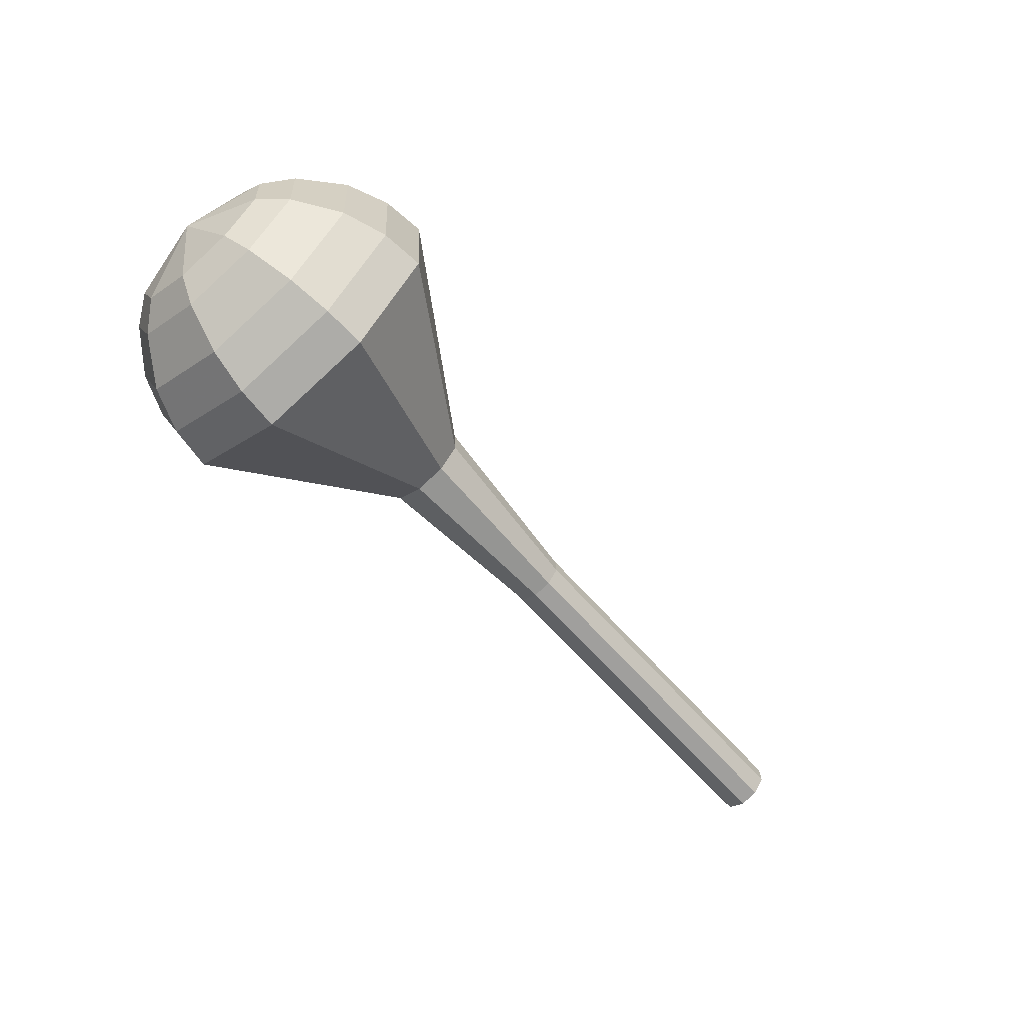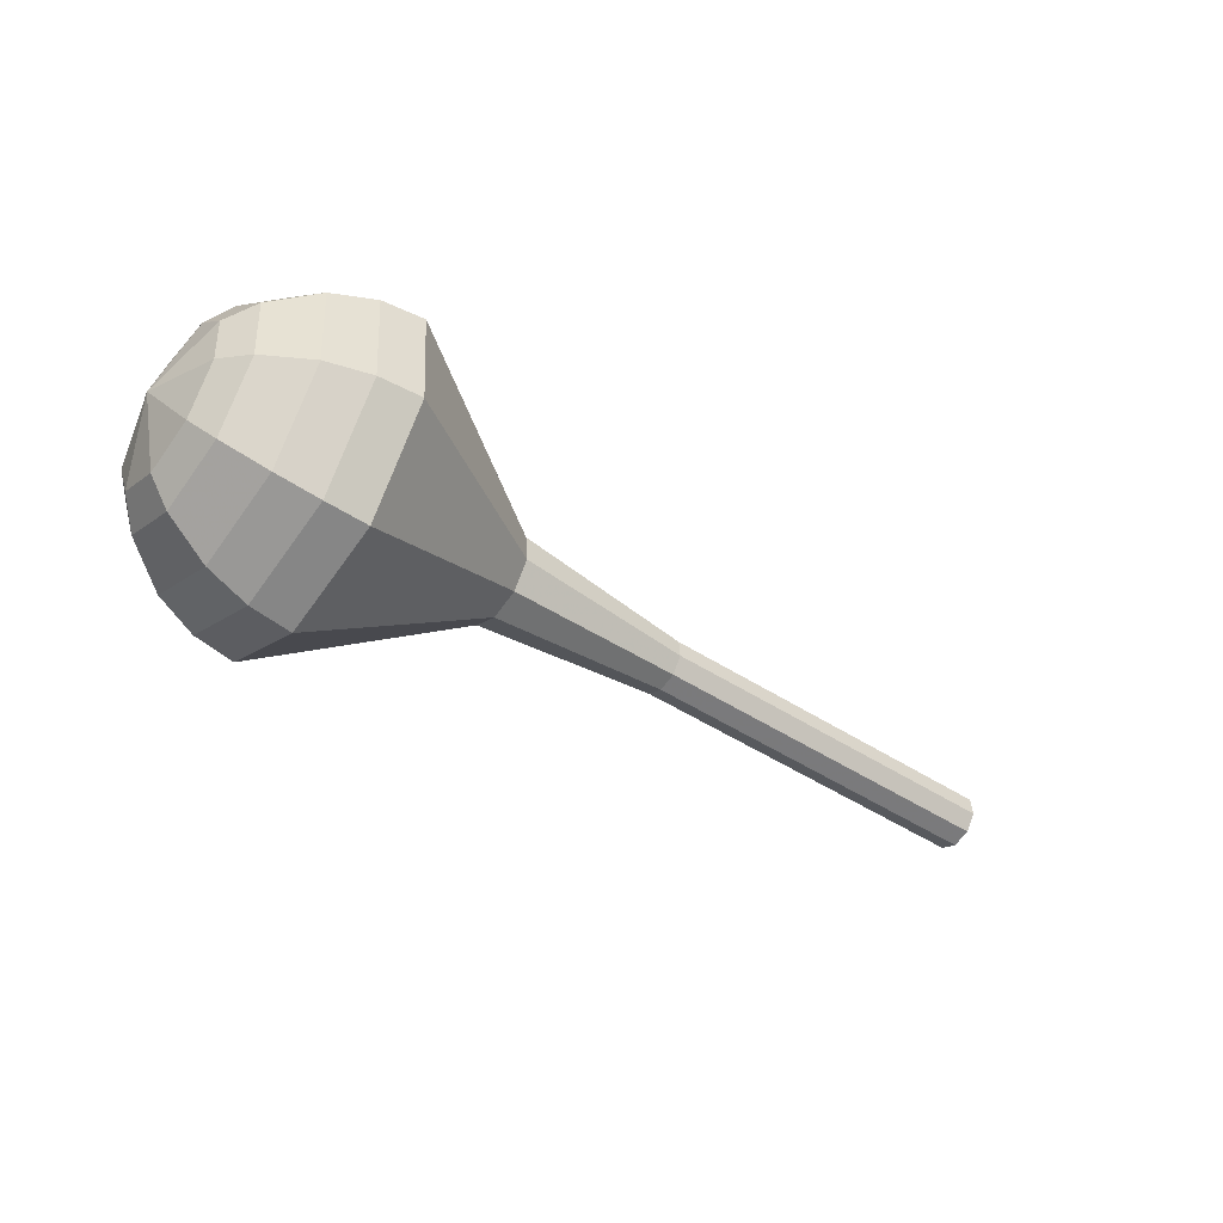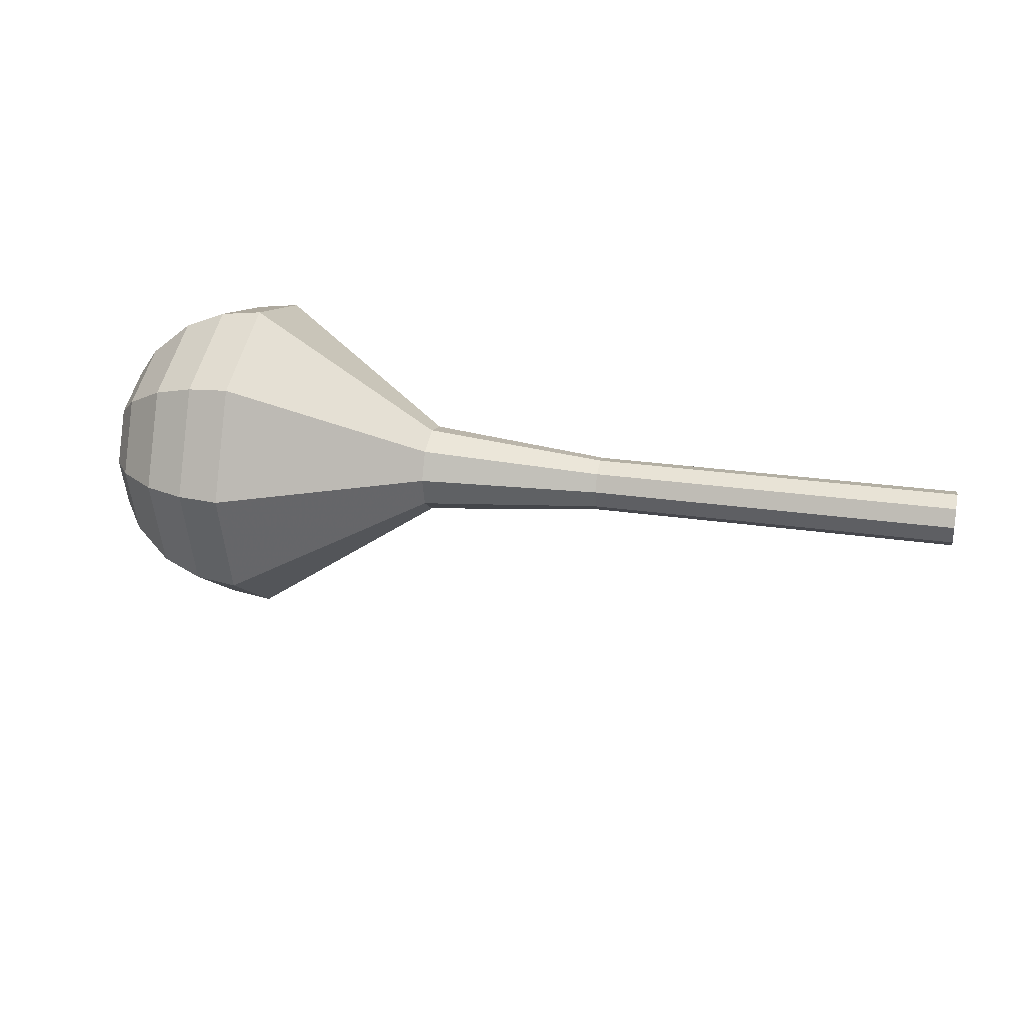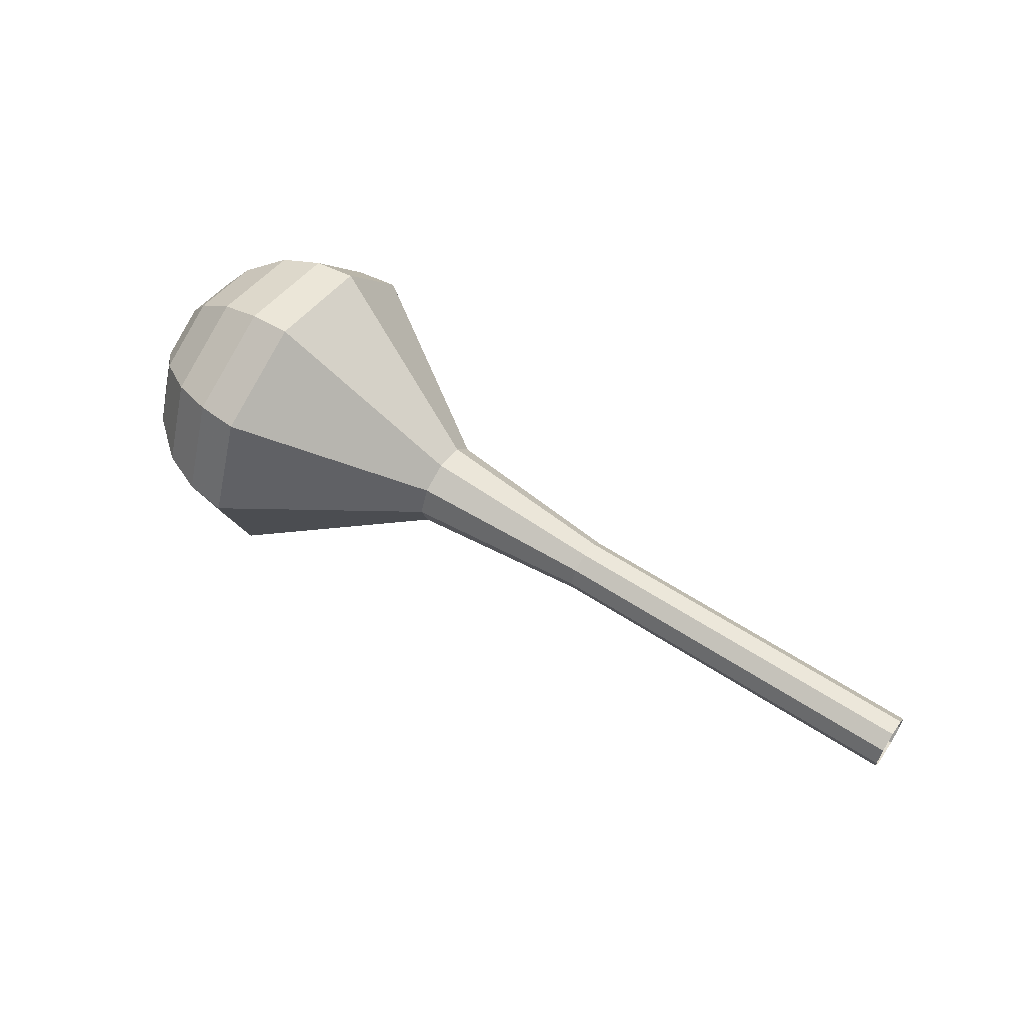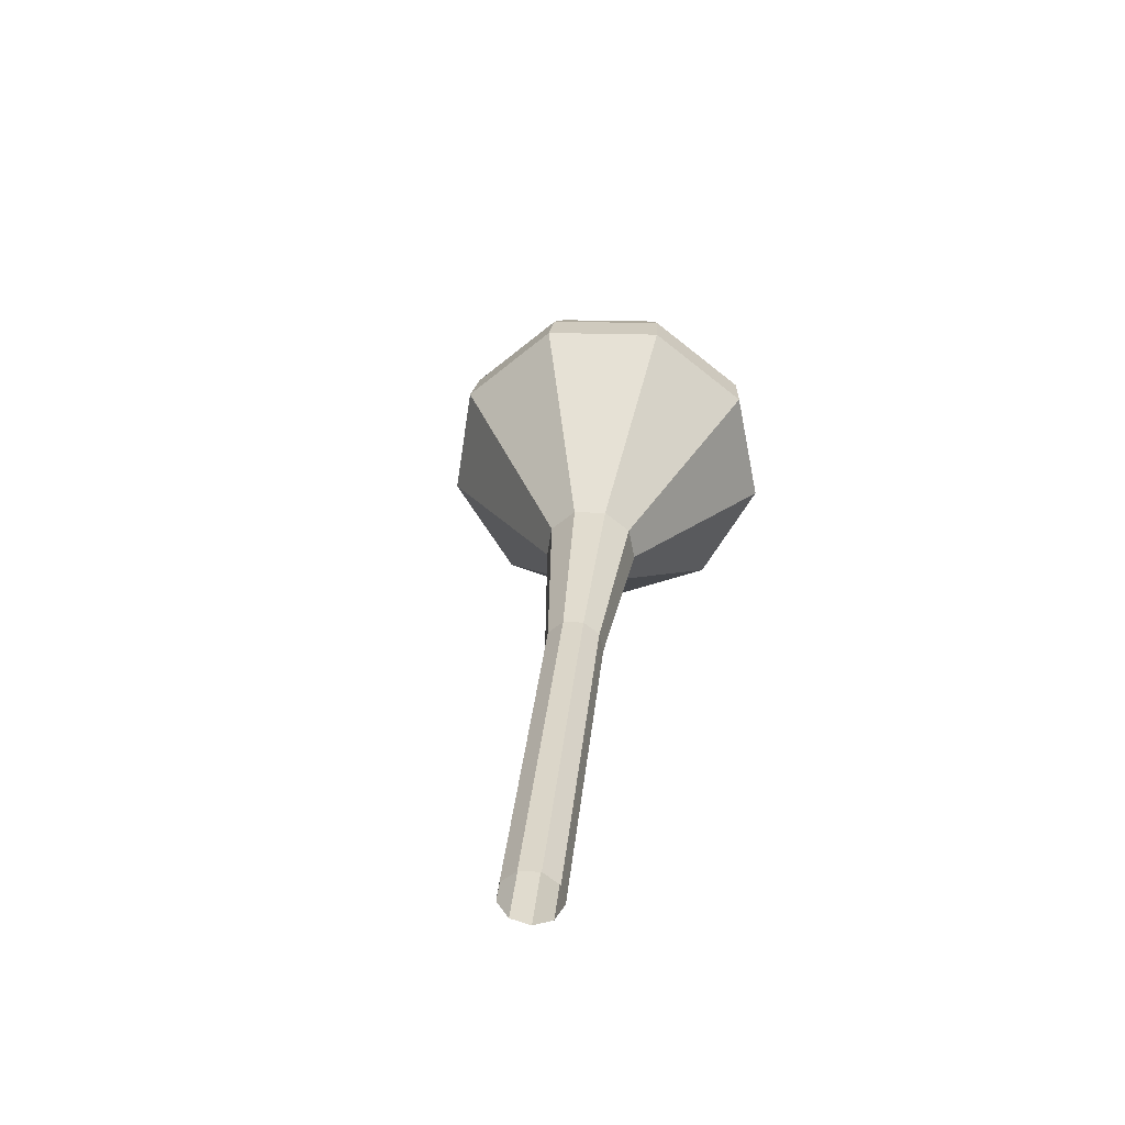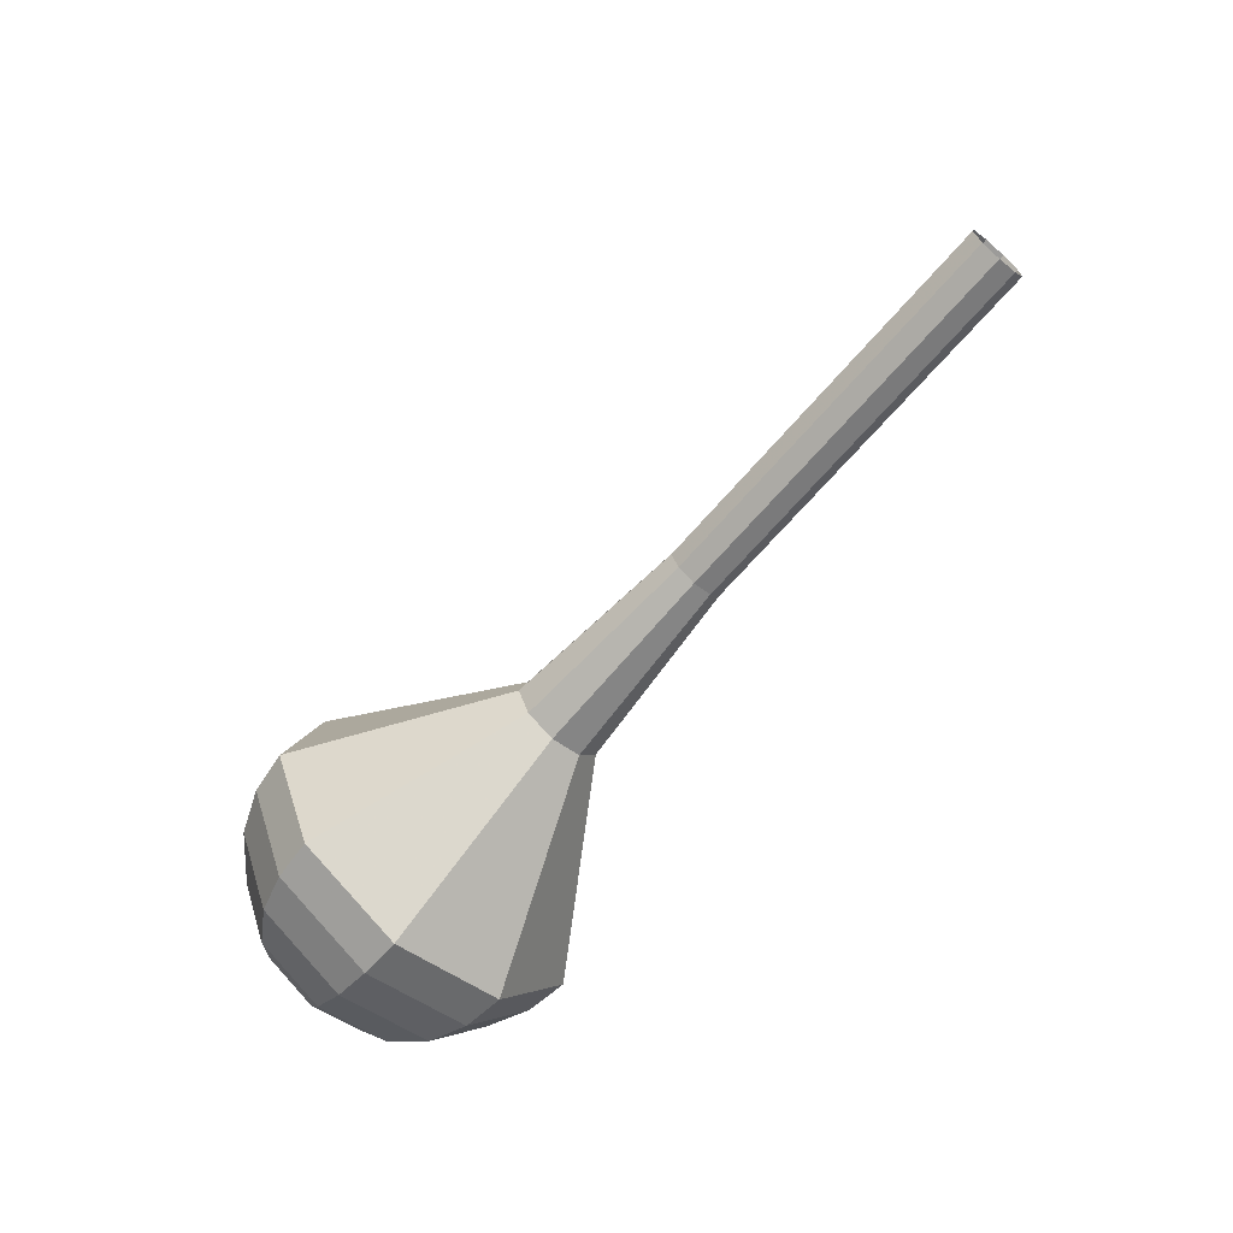
<metadata>
{"format":"obj","ext":"obj","renderer":"f3d","projection":"perspective","resolution":1024,"background":"white","views":[{"elev":-67.4,"azim":139.7,"up":"+Z"},{"elev":-52.0,"azim":151.8,"up":"+Z"},{"elev":41.2,"azim":-158.1,"up":"+Z"},{"elev":43.7,"azim":-143.1,"up":"+Y"},{"elev":21.5,"azim":-80.5,"up":"+Y"},{"elev":-77.7,"azim":-127.2,"up":"+Y"}]}
</metadata>
<code>
g tube1
v 159.8 151.8 166.2
v 159.7 152.1 165.4
v 159.6 152.8 165
v 159.4 153.6 165.1
v 159.4 154.2 165.8
v 159.5 154.2 166.6
v 159.6 153.7 167.3
v 159.7 152.8 167.4
v 159.8 152.1 167
v 159.8 151.8 166.2
v 163.8 152.4 165.9
v 163.7 152.7 165.1
v 163.6 153.4 164.7
v 163.5 154.3 164.8
v 163.4 154.8 165.5
v 163.5 154.8 166.3
v 163.6 154.3 167
v 163.8 153.5 167.1
v 163.8 152.7 166.7
v 163.8 152.4 165.9
v 167.9 153 165.6
v 167.8 153.3 164.8
v 167.7 154 164.4
v 167.5 154.9 164.6
v 167.5 155.4 165.2
v 167.6 155.4 166.1
v 167.7 154.9 166.7
v 167.8 154.1 166.9
v 167.9 153.3 166.4
v 167.9 153 165.6
v 171.9 153.7 165.4
v 171.8 153.9 164.6
v 171.7 154.7 164.1
v 171.6 155.5 164.3
v 171.5 156.1 164.9
v 171.6 156.1 165.8
v 171.7 155.5 166.4
v 171.9 154.7 166.6
v 171.9 154 166.2
v 171.9 153.7 165.4
v 176 154.3 165.1
v 175.9 154.6 164.3
v 175.8 155.3 163.9
v 175.6 156.1 164
v 175.6 156.7 164.7
v 175.7 156.7 165.5
v 175.8 156.1 166.2
v 175.9 155.3 166.3
v 176 154.6 165.9
v 176 154.3 165.1
v 184.2 154.8 164.5
v 184 155.2 163.2
v 183.8 156.4 162.6
v 183.6 157.7 162.8
v 183.6 158.6 163.9
v 183.7 158.6 165.2
v 183.9 157.8 166.3
v 184.1 156.4 166.5
v 184.2 155.2 165.8
v 184.2 154.8 164.5
v 193.1 150.6 164
v 192.6 152.3 159.2
v 191.7 156.6 156.6
v 191 161.6 157.5
v 190.8 164.9 161.4
v 191.1 165 166.6
v 191.9 161.8 170.5
v 192.7 156.8 171.4
v 193.2 152.4 168.8
v 193.1 150.6 164
v 194.9 151.1 163.9
v 194.4 152.7 159.2
v 193.6 157 156.7
v 192.9 161.8 157.6
v 192.7 165 161.4
v 193 165.1 166.4
v 193.7 161.9 170.2
v 194.5 157.1 171
v 195 152.8 168.5
v 194.9 151.1 163.9
v 196.7 152.1 163.8
v 196.2 153.6 159.6
v 195.4 157.4 157.4
v 194.8 161.7 158.1
v 194.6 164.6 161.5
v 194.9 164.6 166
v 195.6 161.8 169.4
v 196.3 157.5 170.1
v 196.7 153.7 167.9
v 196.7 152.1 163.8
v 198.3 153.9 163.6
v 197.9 155.1 160.4
v 197.4 157.9 158.8
v 196.9 161.3 159.3
v 196.7 163.4 161.9
v 197 163.5 165.3
v 197.5 161.3 167.9
v 198 158 168.5
v 198.3 155.1 166.8
v 198.3 153.9 163.6
v 199 155.4 163.6
v 198.7 156.2 161.2
v 198.3 158.3 160
v 198 160.8 160.4
v 197.9 162.4 162.3
v 198 162.4 164.8
v 198.4 160.8 166.7
v 198.8 158.4 167.1
v 199 156.3 165.9
v 199 155.4 163.6
v 199.4 159.1 163.5
v 199.4 159.1 163.5
v 199.4 159.1 163.5
v 199.4 159.1 163.5
v 199.4 159.1 163.5
v 199.4 159.1 163.5
v 199.4 159.1 163.5
v 199.4 159.1 163.5
v 199.4 159.1 163.5
v 199.4 159.1 163.5
f 1 2 12
f 12 11 1
f 2 3 13
f 13 12 2
f 3 4 14
f 14 13 3
f 4 5 15
f 15 14 4
f 5 6 16
f 16 15 5
f 6 7 17
f 17 16 6
f 7 8 18
f 18 17 7
f 8 9 19
f 19 18 8
f 9 10 20
f 20 19 9
f 11 12 22
f 22 21 11
f 12 13 23
f 23 22 12
f 13 14 24
f 24 23 13
f 14 15 25
f 25 24 14
f 15 16 26
f 26 25 15
f 16 17 27
f 27 26 16
f 17 18 28
f 28 27 17
f 18 19 29
f 29 28 18
f 19 20 30
f 30 29 19
f 21 22 32
f 32 31 21
f 22 23 33
f 33 32 22
f 23 24 34
f 34 33 23
f 24 25 35
f 35 34 24
f 25 26 36
f 36 35 25
f 26 27 37
f 37 36 26
f 27 28 38
f 38 37 27
f 28 29 39
f 39 38 28
f 29 30 40
f 40 39 29
f 31 32 42
f 42 41 31
f 32 33 43
f 43 42 32
f 33 34 44
f 44 43 33
f 34 35 45
f 45 44 34
f 35 36 46
f 46 45 35
f 36 37 47
f 47 46 36
f 37 38 48
f 48 47 37
f 38 39 49
f 49 48 38
f 39 40 50
f 50 49 39
f 41 42 52
f 52 51 41
f 42 43 53
f 53 52 42
f 43 44 54
f 54 53 43
f 44 45 55
f 55 54 44
f 45 46 56
f 56 55 45
f 46 47 57
f 57 56 46
f 47 48 58
f 58 57 47
f 48 49 59
f 59 58 48
f 49 50 60
f 60 59 49
f 51 52 62
f 62 61 51
f 52 53 63
f 63 62 52
f 53 54 64
f 64 63 53
f 54 55 65
f 65 64 54
f 55 56 66
f 66 65 55
f 56 57 67
f 67 66 56
f 57 58 68
f 68 67 57
f 58 59 69
f 69 68 58
f 59 60 70
f 70 69 59
f 61 62 72
f 72 71 61
f 62 63 73
f 73 72 62
f 63 64 74
f 74 73 63
f 64 65 75
f 75 74 64
f 65 66 76
f 76 75 65
f 66 67 77
f 77 76 66
f 67 68 78
f 78 77 67
f 68 69 79
f 79 78 68
f 69 70 80
f 80 79 69
f 71 72 82
f 82 81 71
f 72 73 83
f 83 82 72
f 73 74 84
f 84 83 73
f 74 75 85
f 85 84 74
f 75 76 86
f 86 85 75
f 76 77 87
f 87 86 76
f 77 78 88
f 88 87 77
f 78 79 89
f 89 88 78
f 79 80 90
f 90 89 79
f 81 82 92
f 92 91 81
f 82 83 93
f 93 92 82
f 83 84 94
f 94 93 83
f 84 85 95
f 95 94 84
f 85 86 96
f 96 95 85
f 86 87 97
f 97 96 86
f 87 88 98
f 98 97 87
f 88 89 99
f 99 98 88
f 89 90 100
f 100 99 89
f 91 92 102
f 102 101 91
f 92 93 103
f 103 102 92
f 93 94 104
f 104 103 93
f 94 95 105
f 105 104 94
f 95 96 106
f 106 105 95
f 96 97 107
f 107 106 96
f 97 98 108
f 108 107 97
f 98 99 109
f 109 108 98
f 99 100 110
f 110 109 99
f 101 102 112
f 112 111 101
f 102 103 113
f 113 112 102
f 103 104 114
f 114 113 103
f 104 105 115
f 115 114 104
f 105 106 116
f 116 115 105
f 106 107 117
f 117 116 106
f 107 108 118
f 118 117 107
f 108 109 119
f 119 118 108
f 109 110 120
f 120 119 109
g

</code>
